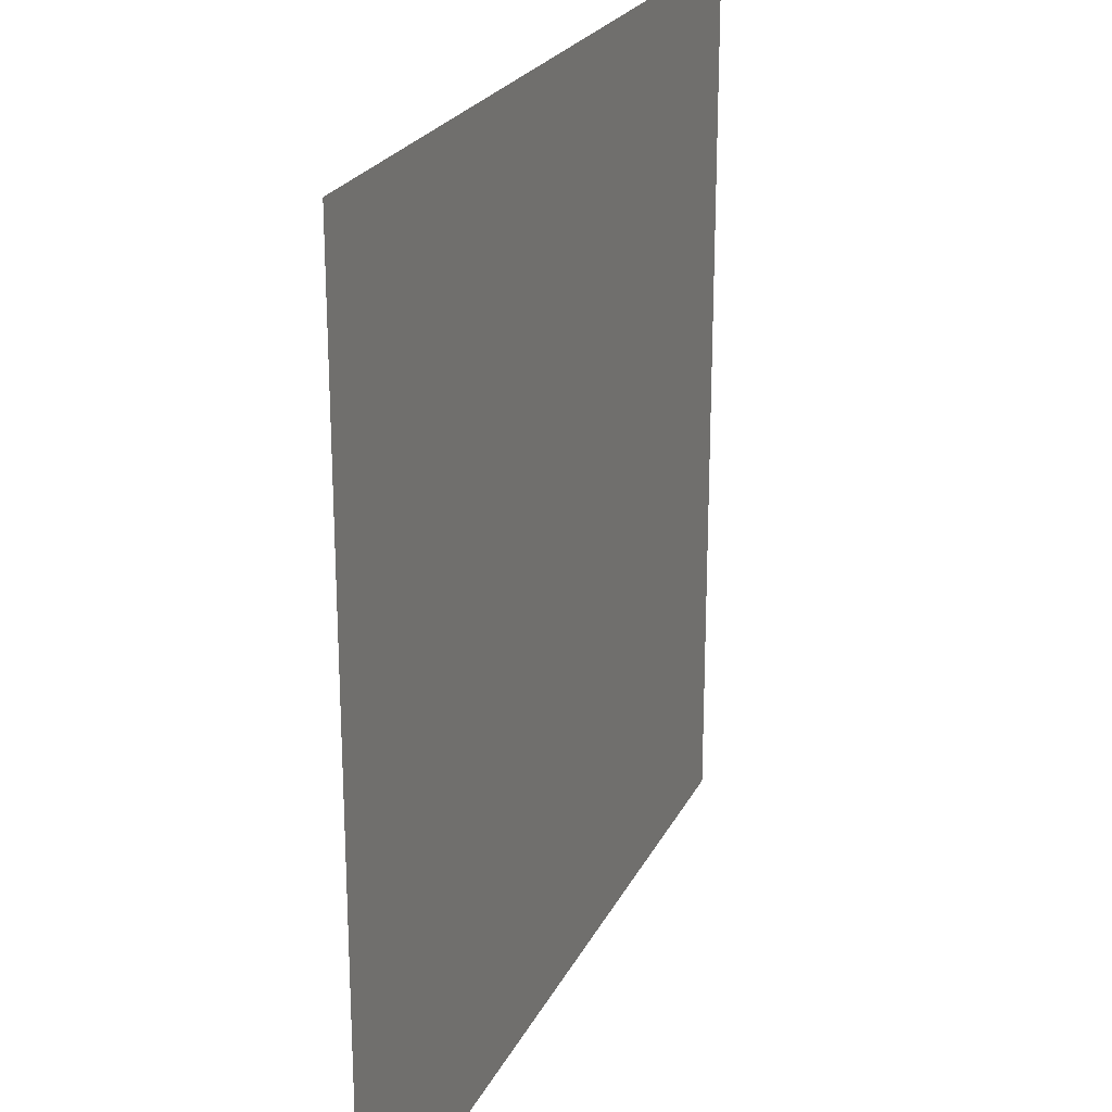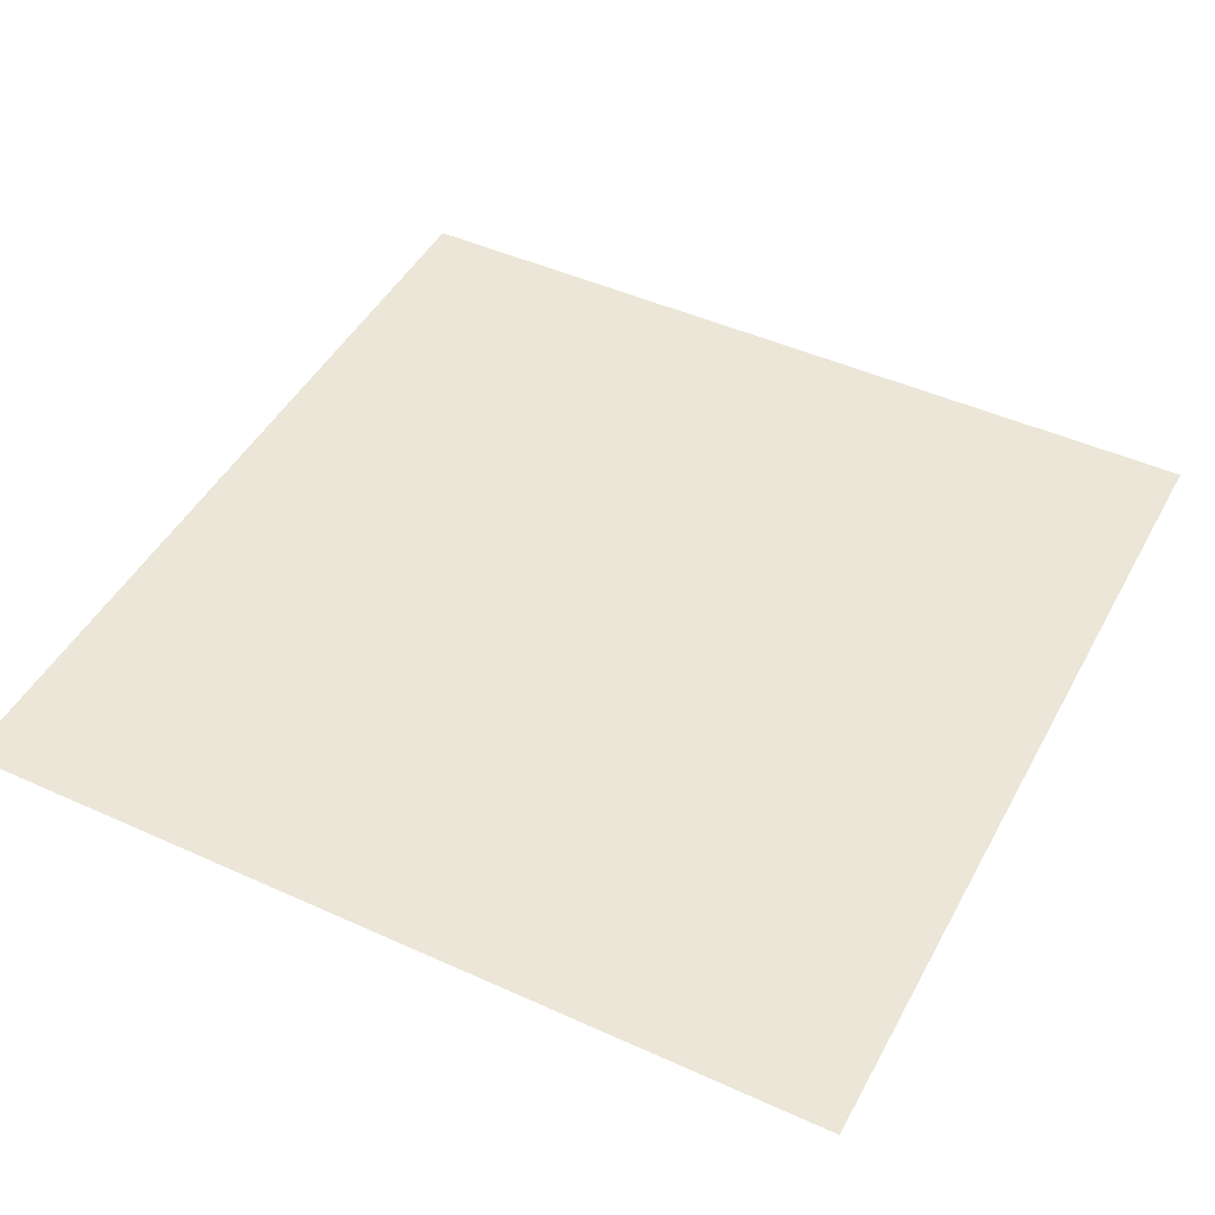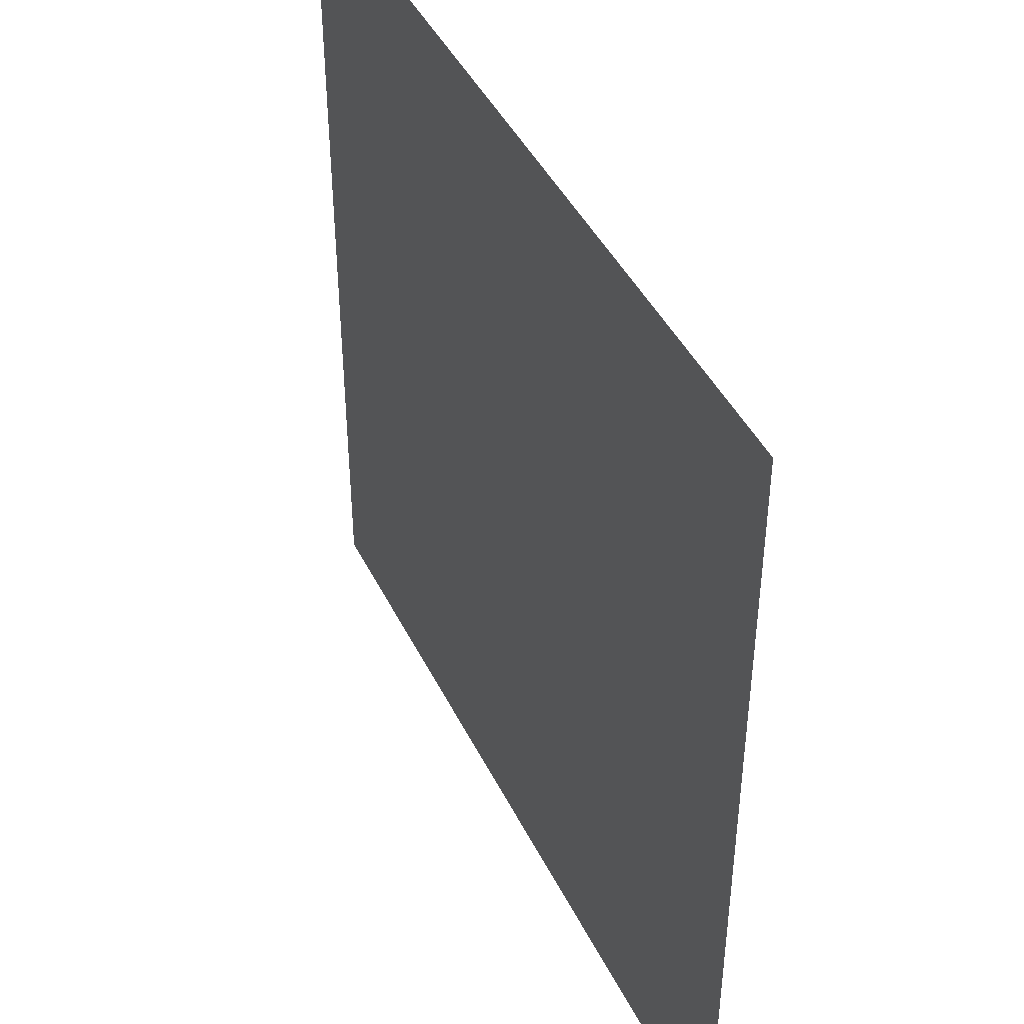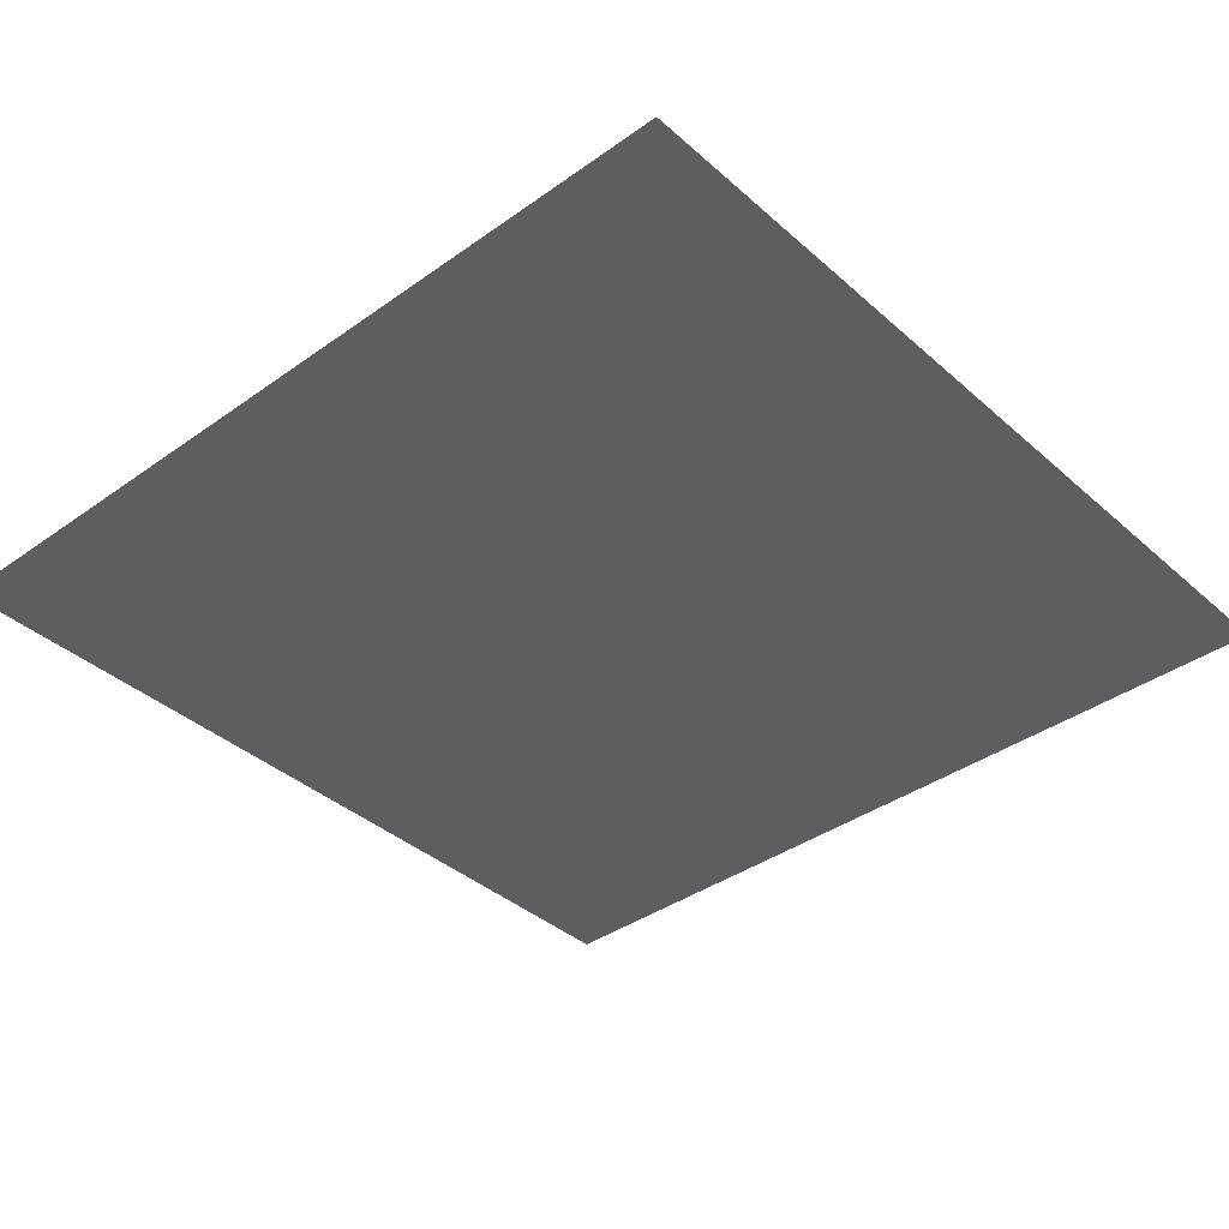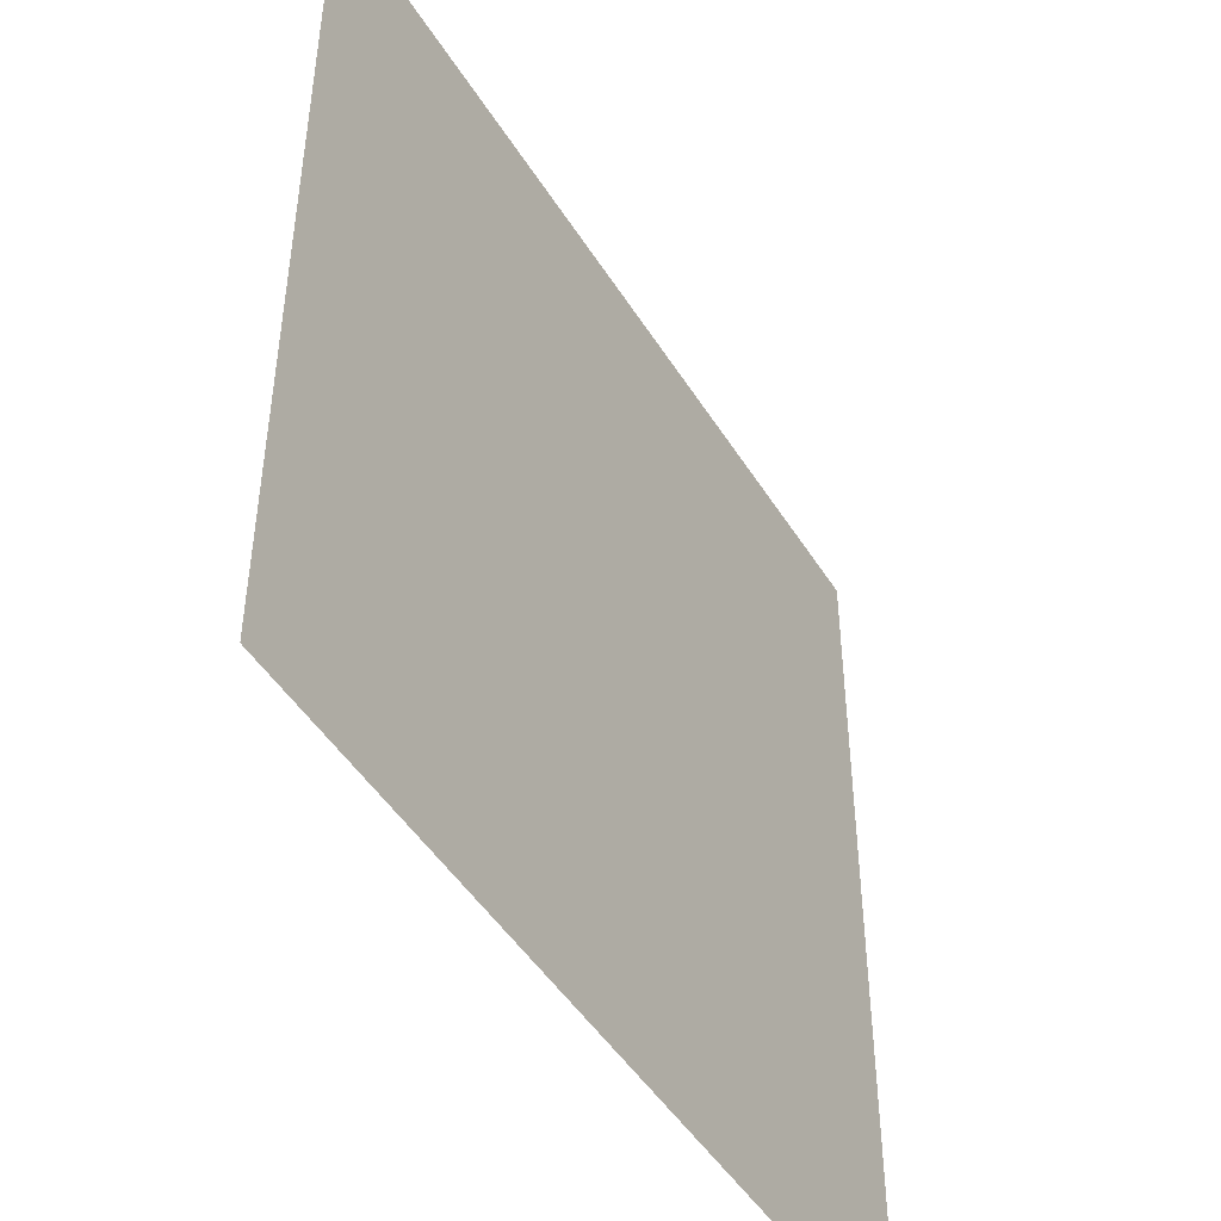
<metadata>
{"format":"obj","ext":"obj","renderer":"f3d","projection":"perspective","resolution":1024,"background":"white","views":[{"elev":23.4,"azim":110.8,"up":"+Y"},{"elev":46.5,"azim":-62.7,"up":"+Z"},{"elev":44.1,"azim":-115.0,"up":"+Y"},{"elev":-38.3,"azim":-48.0,"up":"+Z"},{"elev":-47.3,"azim":120.4,"up":"+Y"}]}
</metadata>
<code>
v 0 -0.0009969 0
v -0.0009969 -0.0009969 0
v -0.0009969 0 0
v 0 0 0
g dungeon-lvl-1_mesh_tile_0073
f 1 2 3 4

</code>
